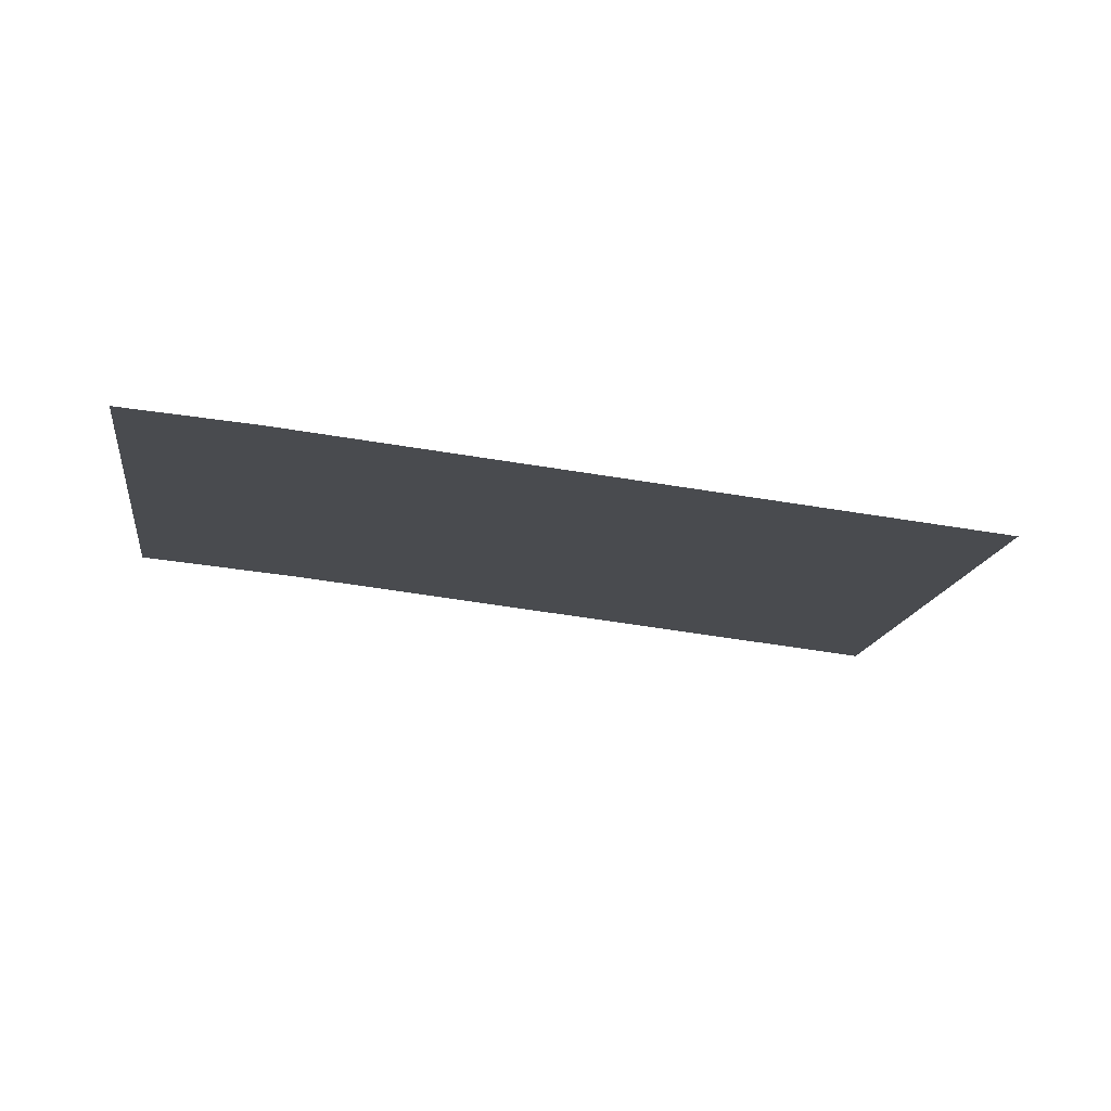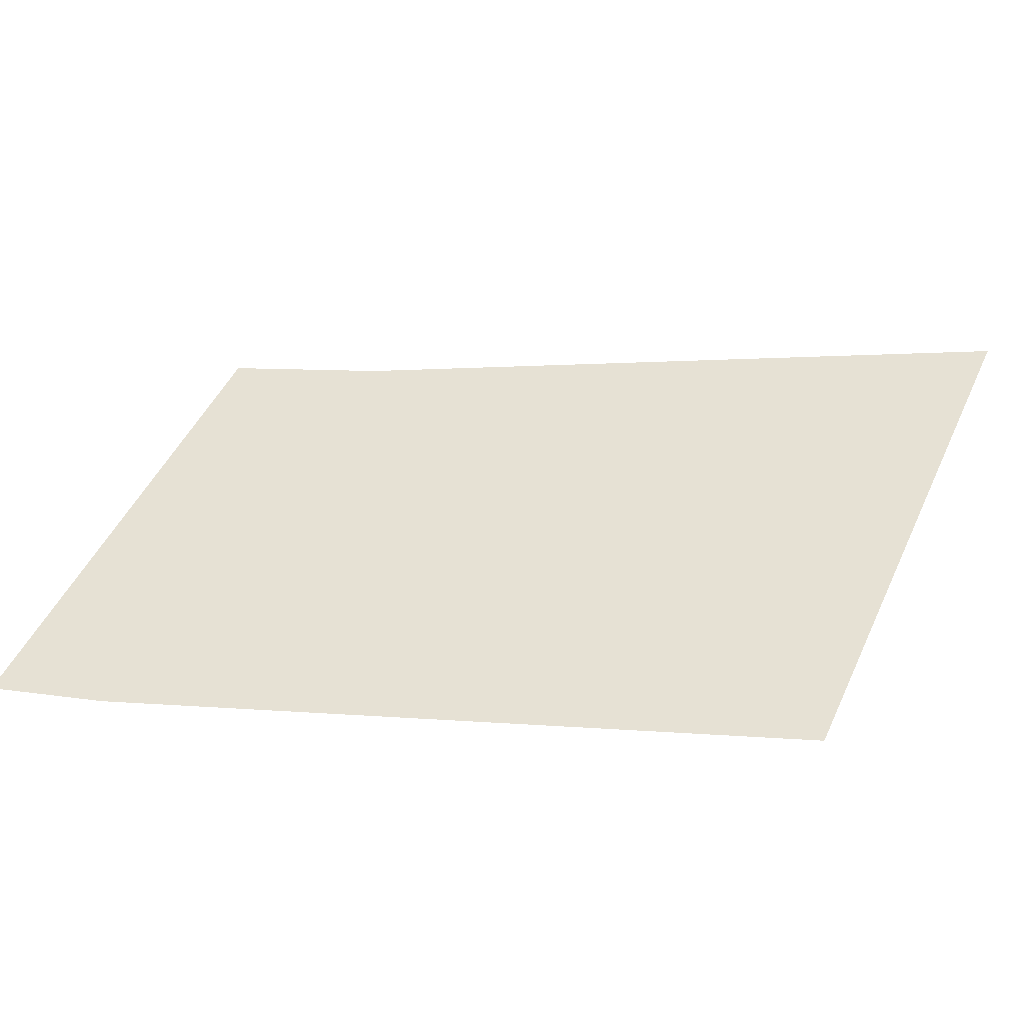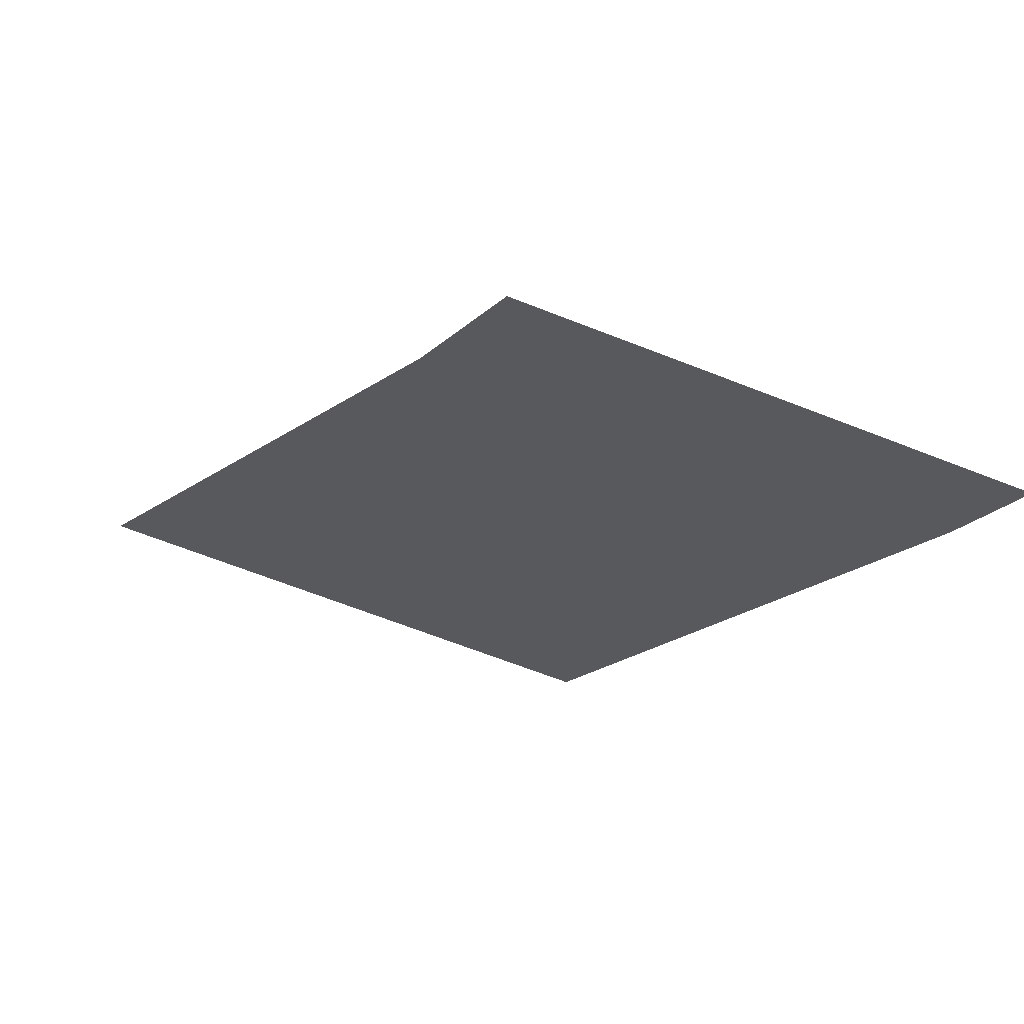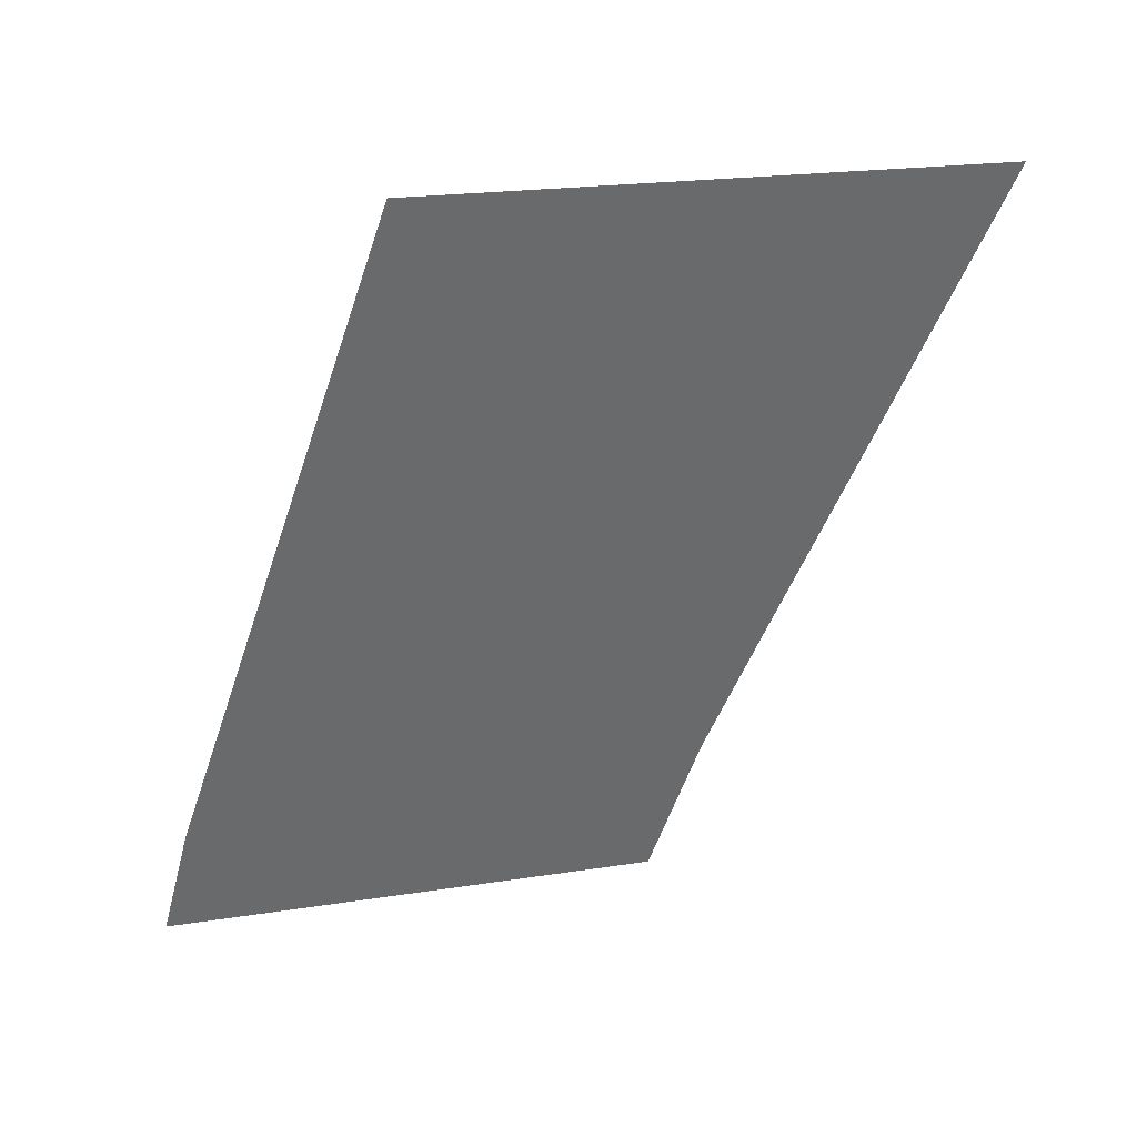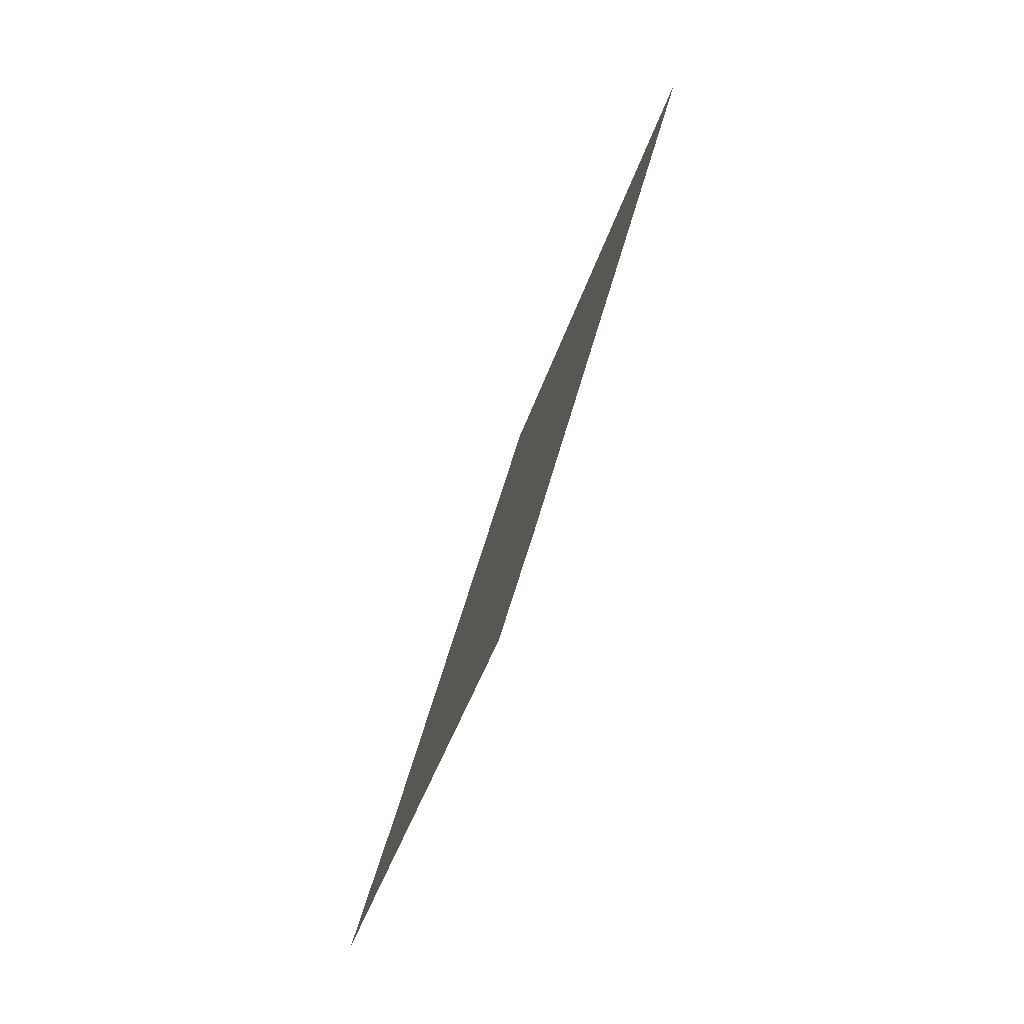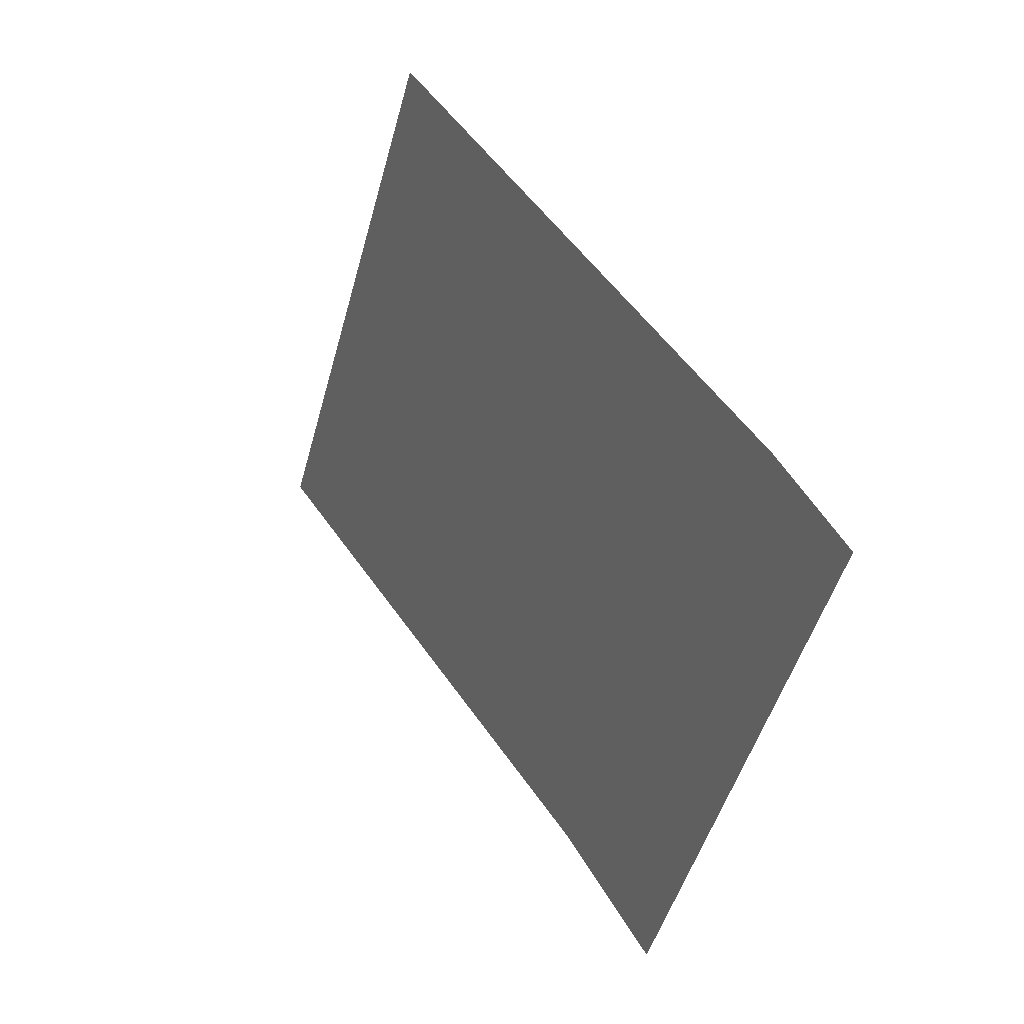
<metadata>
{"format":"obj","ext":"obj","renderer":"f3d","projection":"perspective","resolution":1024,"background":"white","views":[{"elev":-28.7,"azim":-7.6,"up":"+Y"},{"elev":31.1,"azim":24.8,"up":"+Y"},{"elev":-22.5,"azim":-105.2,"up":"+Y"},{"elev":-53.8,"azim":85.9,"up":"+Y"},{"elev":51.3,"azim":-74.6,"up":"+Z"},{"elev":51.2,"azim":-110.7,"up":"+Z"}]}
</metadata>
<code>
o mesh271/mesh271-geometry#mesh271-geometry
v 0.07913 -0.02163 0.213
v 0.07888 -0.02185 0.2138
v 0.07888 -0.02164 0.213
v 0.07907 -0.02184 0.2138
v 0.08016 -0.02177 0.2135
v 0.08016 -0.02153 0.2126
f 1 2 3
f 2 1 4
f 4 1 5
f 5 1 6
f 3 2 1
f 4 1 2
f 5 1 4
f 6 1 5

</code>
